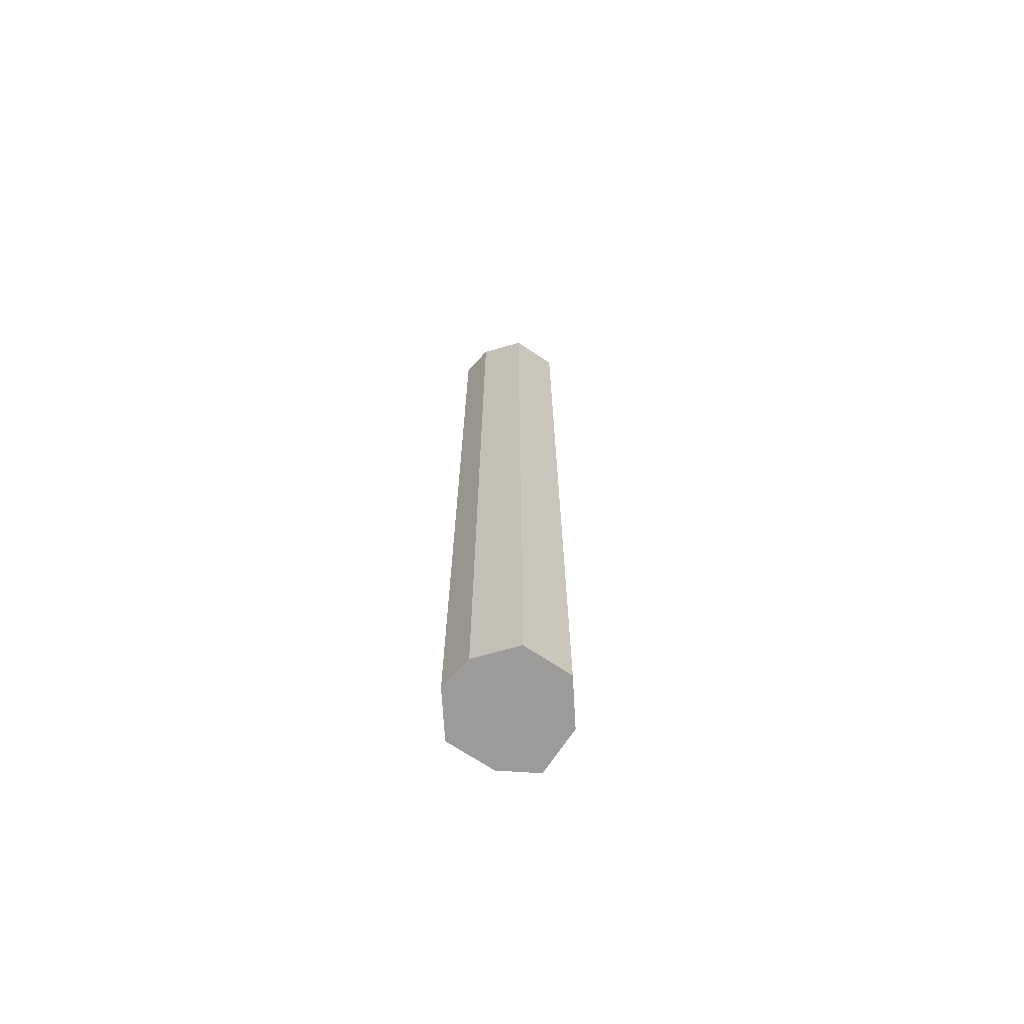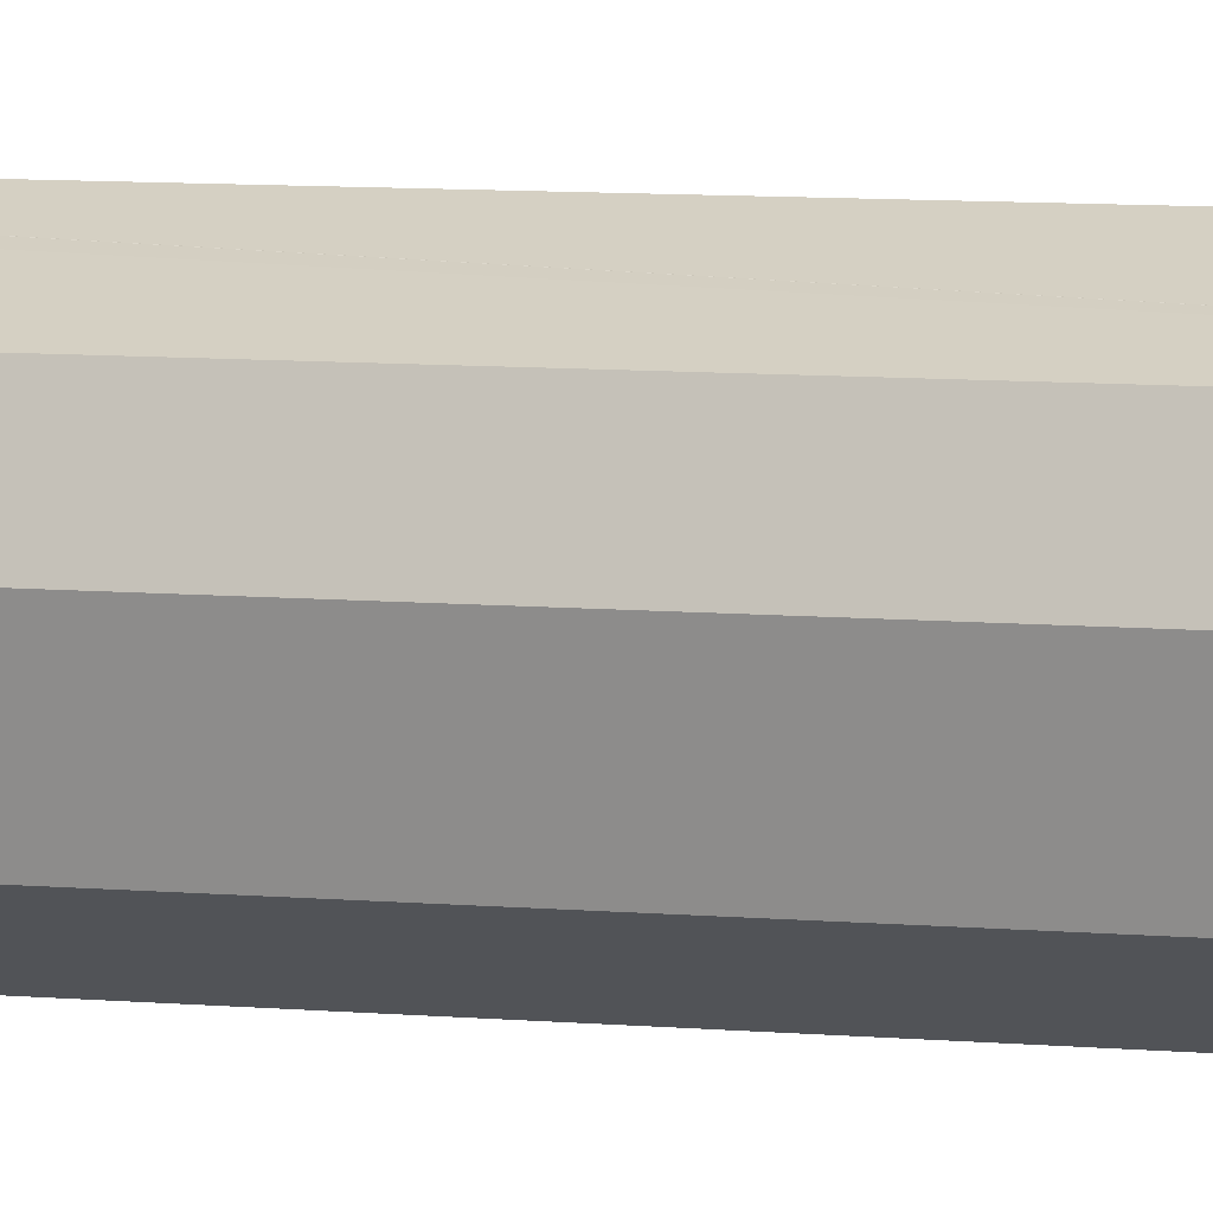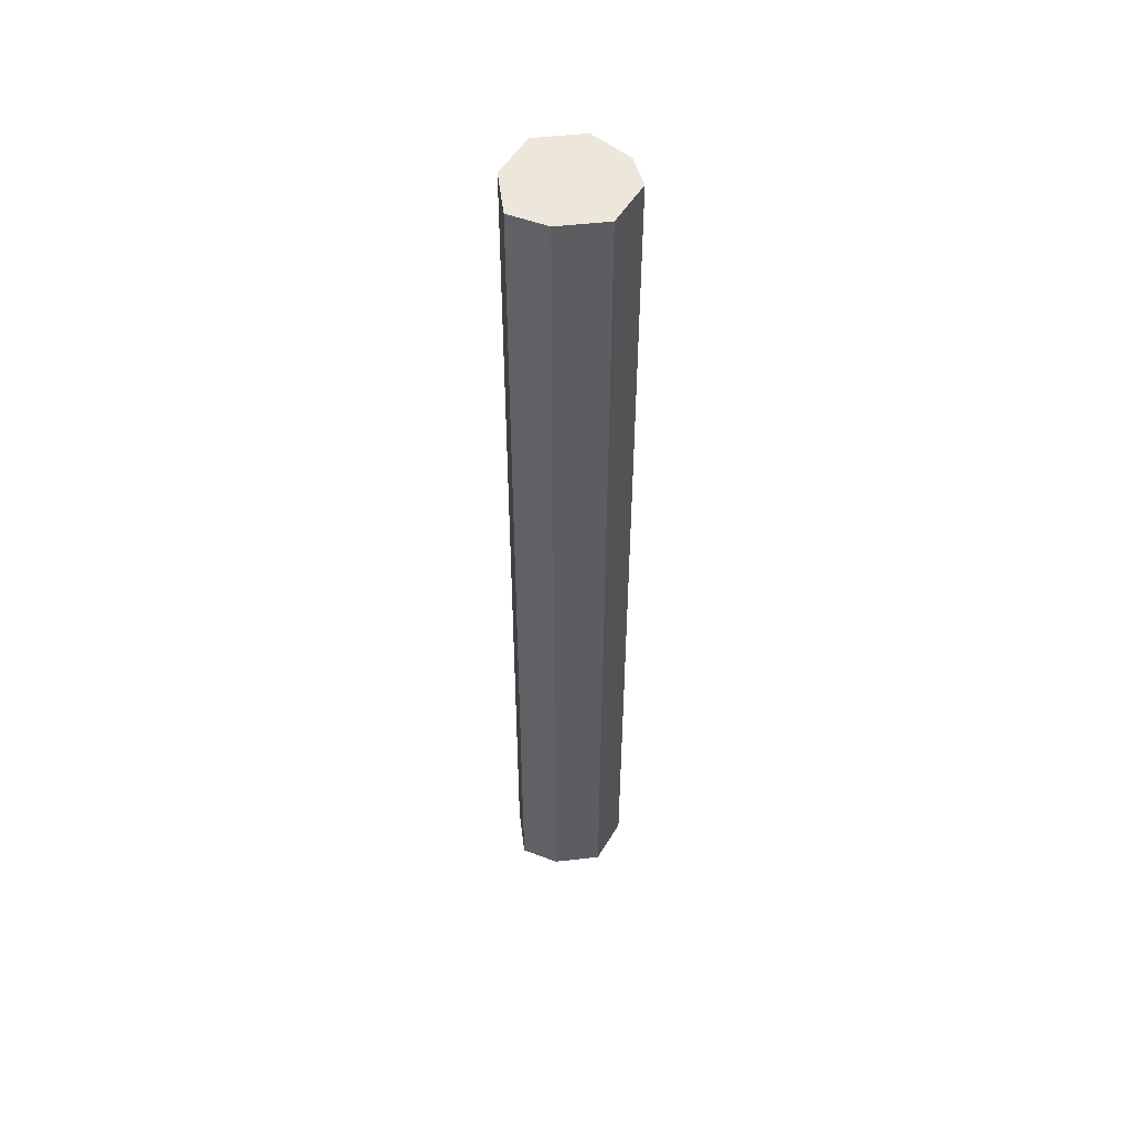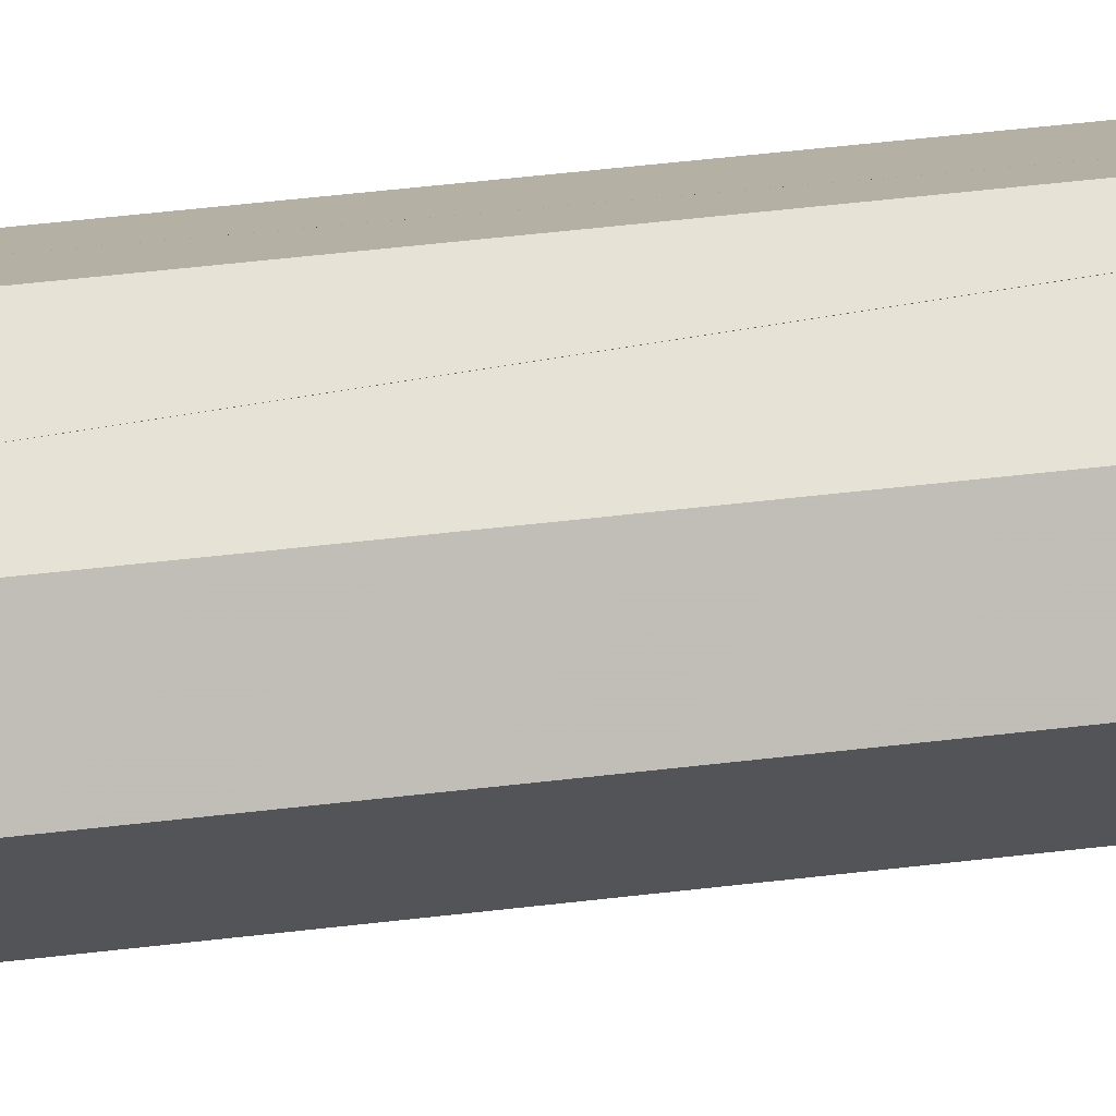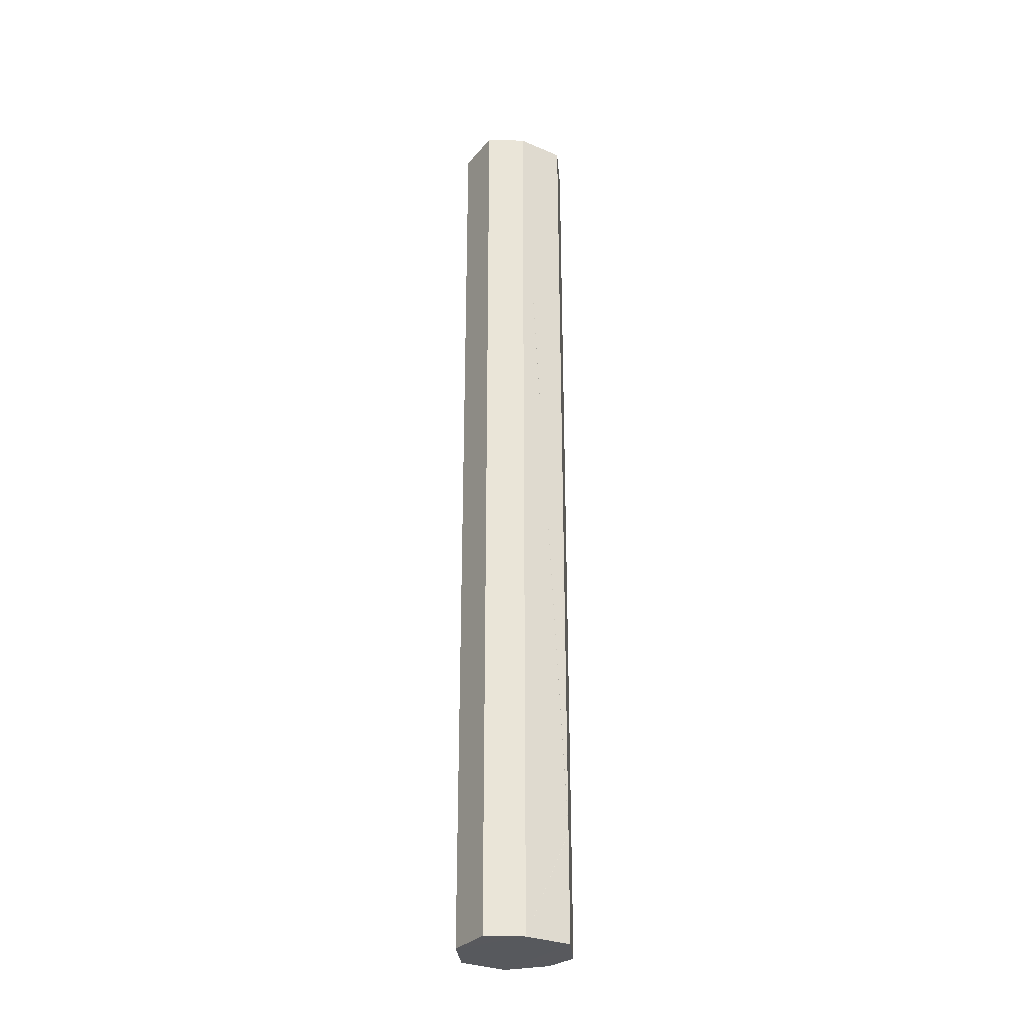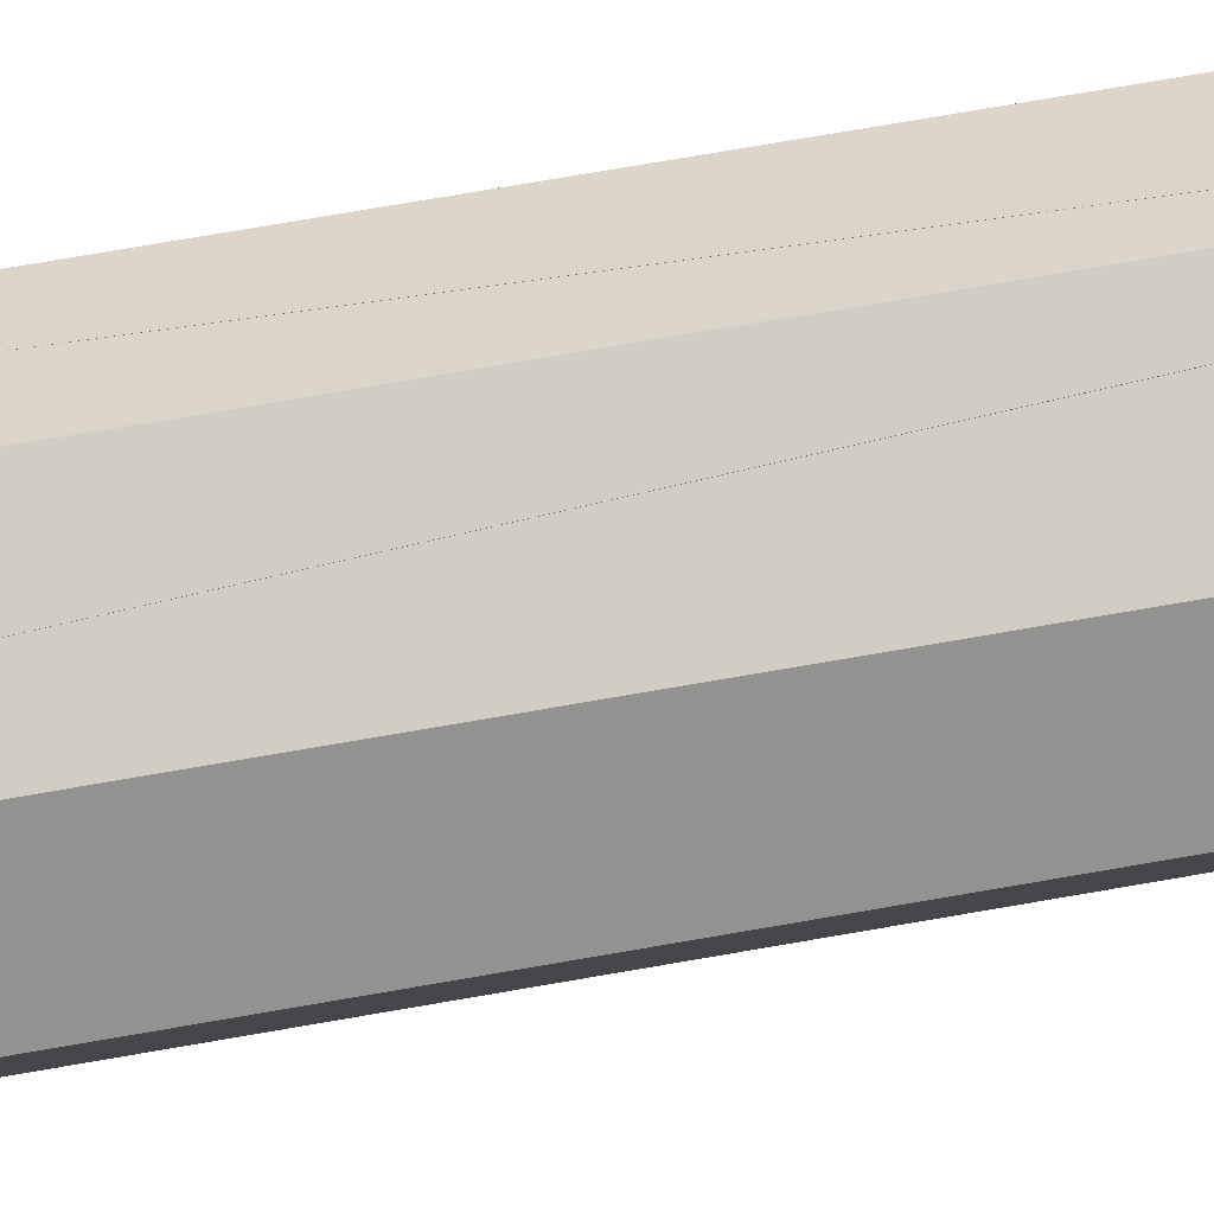
<metadata>
{"format":"obj","ext":"obj","renderer":"f3d","projection":"perspective","resolution":1024,"background":"white","views":[{"elev":-69.7,"azim":-60.2,"up":"+Z"},{"elev":5.2,"azim":-68.7,"up":"+Y"},{"elev":51.0,"azim":146.4,"up":"+Z"},{"elev":38.6,"azim":80.8,"up":"+Y"},{"elev":-29.7,"azim":121.5,"up":"+Z"},{"elev":58.0,"azim":78.9,"up":"+Y"}]}
</metadata>
<code>
o 8188
v 2225 1871 7.733
v 2225 1871 7.733
v 2225 1871 7.733
v 2225 1871 7.733
v 2225 1871 6.862
v 2225 1871 7.733
v 2225 1871 6.862
v 2225 1871 7.733
v 2225 1871 7.733
v 2225 1871 6.862
v 2225 1871 6.862
v 2225 1871 6.862
v 2225 1871 6.862
v 2225 1871 7.733
v 2225 1871 6.862
v 2225 1871 7.733
v 2225 1871 6.964
v 2225 1871 7.733
v 2225 1871 7.733
v 2225 1871 7.733
v 2225 1871 6.862
v 2225 1871 6.862
v 2225 1871 6.862
v 2225 1871 7.733
v 2225 1871 6.862
v 2225 1871 6.862
v 2225 1871 7.733
v 2225 1871 7.733
v 2225 1871 6.862
v 2225 1871 6.862
v 2225 1871 6.96
v 2225 1871 6.862
v 2225 1871 7.733
v 2225 1871 7.733
v 2225 1871 6.862
v 2225 1871 6.862
v 2225 1871 7.733
v 2225 1871 6.862
v 2225 1871 6.862
v 2225 1871 6.962
v 2225 1871 6.862
v 2225 1871 7.733
v 2225 1871 7.733
v 2225 1871 6.862
v 2225 1871 7.733
v 2225 1871 6.963
v 2225 1871 6.963
v 2225 1871 6.963
v 2225 1871 6.964
v 2225 1871 6.964
v 2225 1871 6.964
v 2225 1871 6.963
v 2225 1871 6.963
v 2225 1871 6.964
v 2225 1871 6.963
v 2225 1871 6.962
v 2225 1871 6.961
v 2225 1871 6.961
v 2225 1871 6.96
v 2225 1871 6.961
v 2225 1871 6.962
v 2225 1871 6.96
v 2225 1871 6.961
v 2225 1871 6.961
v 2225 1871 6.96
v 2225 1871 6.96
v 2225 1871 6.961
v 2225 1871 6.961
v 2225 1871 6.96
v 2225 1871 6.962
v 2225 1871 6.962
v 2225 1871 6.962
f 1 2 3
f 4 5 1
f 6 7 4
f 6 8 9
f 8 10 11
f 12 10 13
f 14 11 15
f 9 14 16
f 16 17 9
f 17 2 18
f 16 19 20
f 21 14 22
f 23 24 21
f 22 25 26
f 27 28 19
f 29 19 28
f 29 30 25
f 31 25 30
f 5 32 30
f 5 28 33
f 34 30 32
f 34 33 28
f 35 34 12
f 36 37 35
f 36 38 39
f 38 34 40
f 39 41 22
f 42 41 16
f 43 44 42
f 41 40 45
f 40 34 46
f 45 40 46
f 46 34 17
f 45 46 17
f 47 40 48
f 47 49 50
f 46 51 49
f 17 52 53
f 54 53 55
f 48 56 55
f 57 56 58
f 59 60 58
f 41 60 61
f 41 62 60
f 63 61 64
f 63 62 65
f 66 67 64
f 68 69 62
f 70 67 71
f 70 52 71
f 72 68 70
f 72 46 70

</code>
